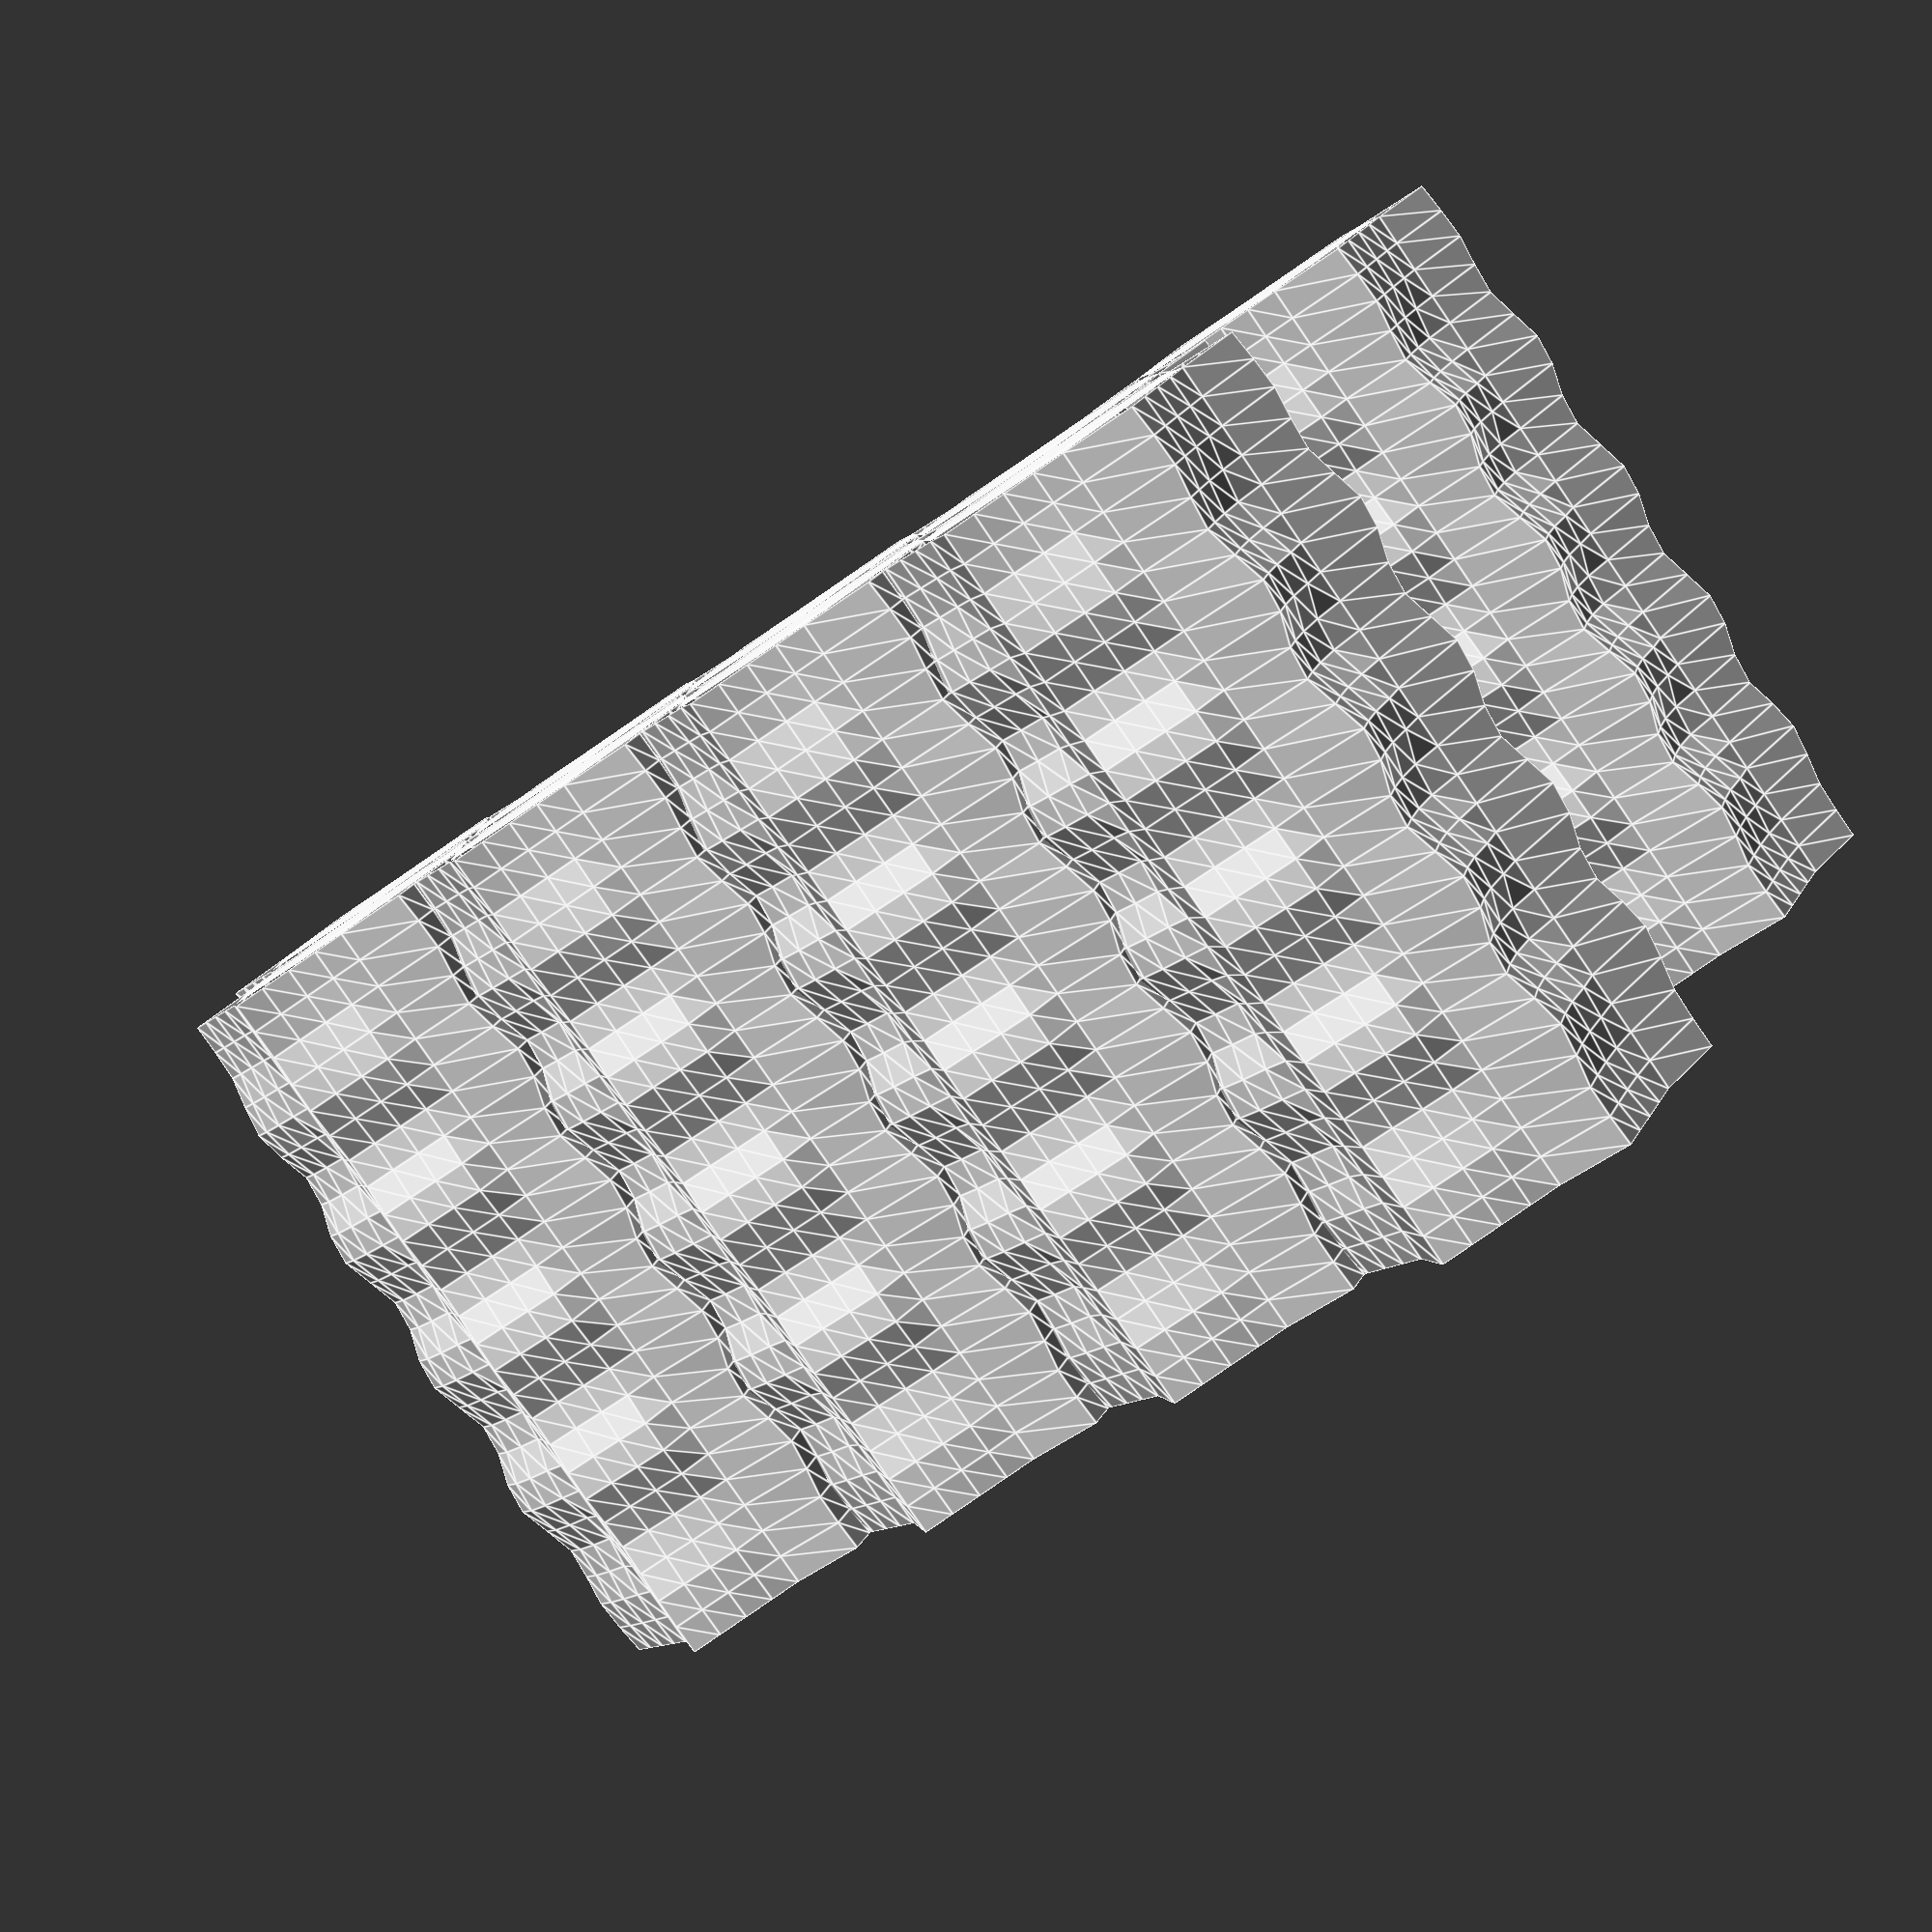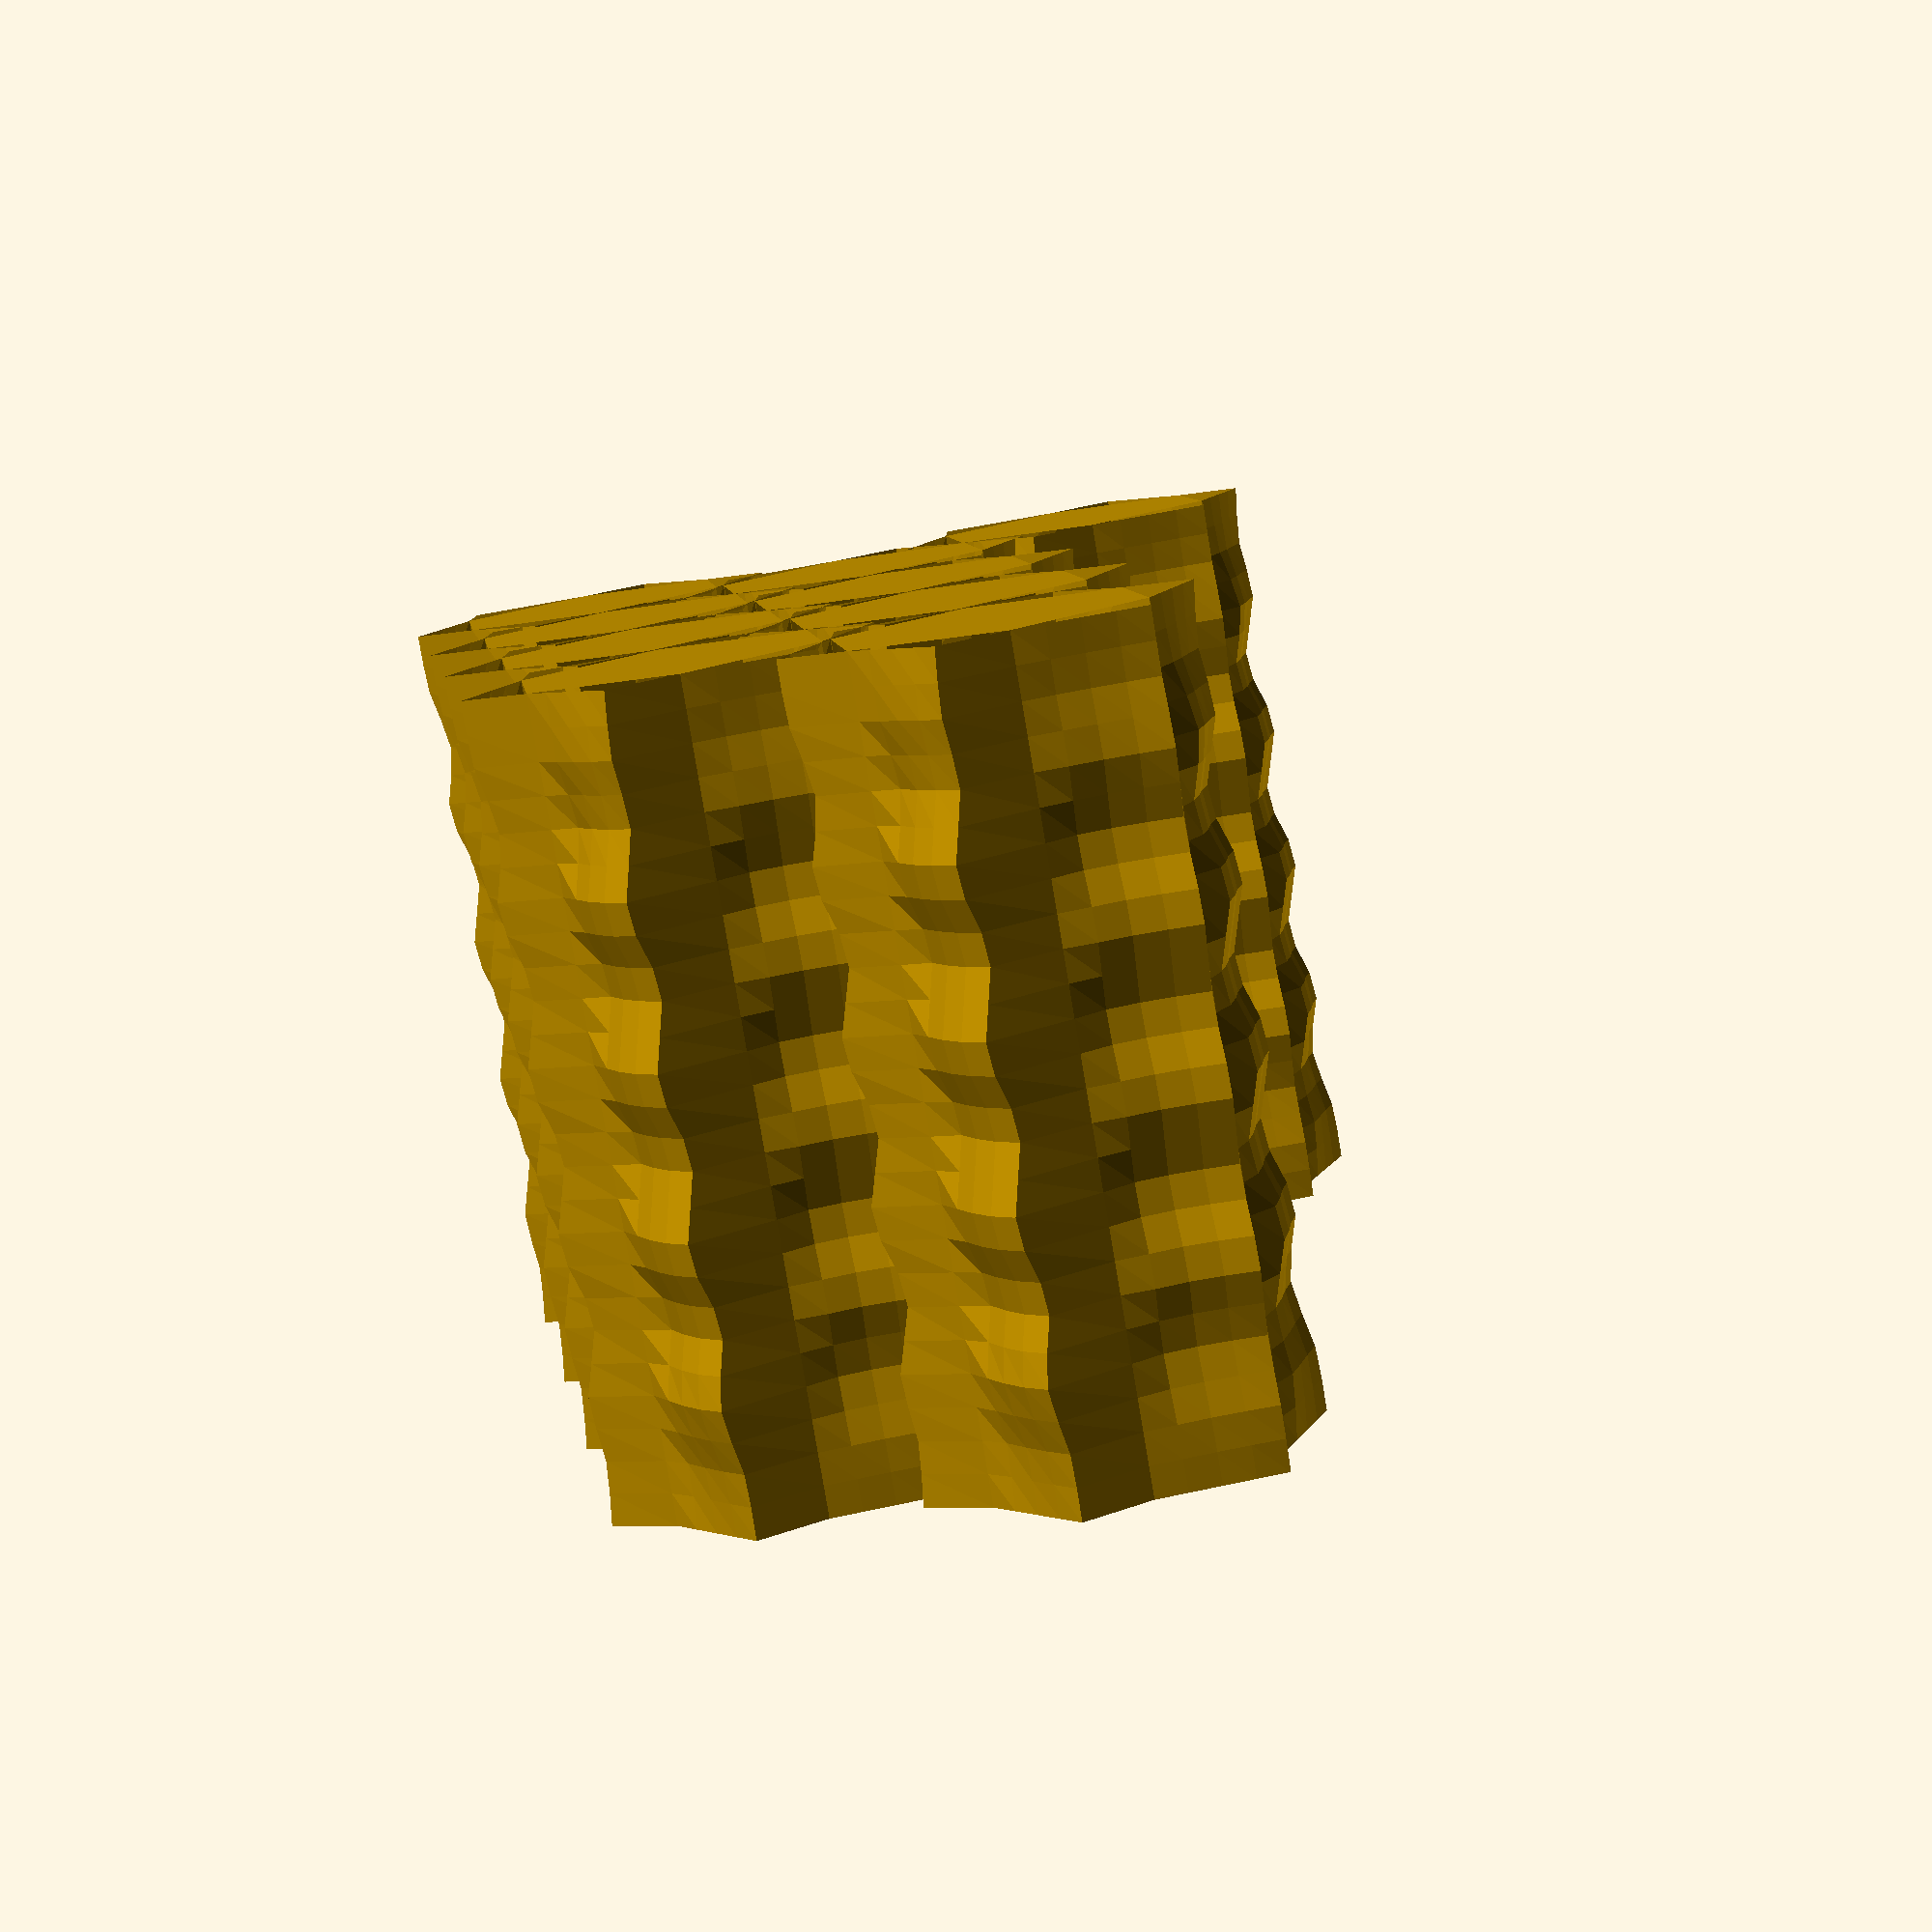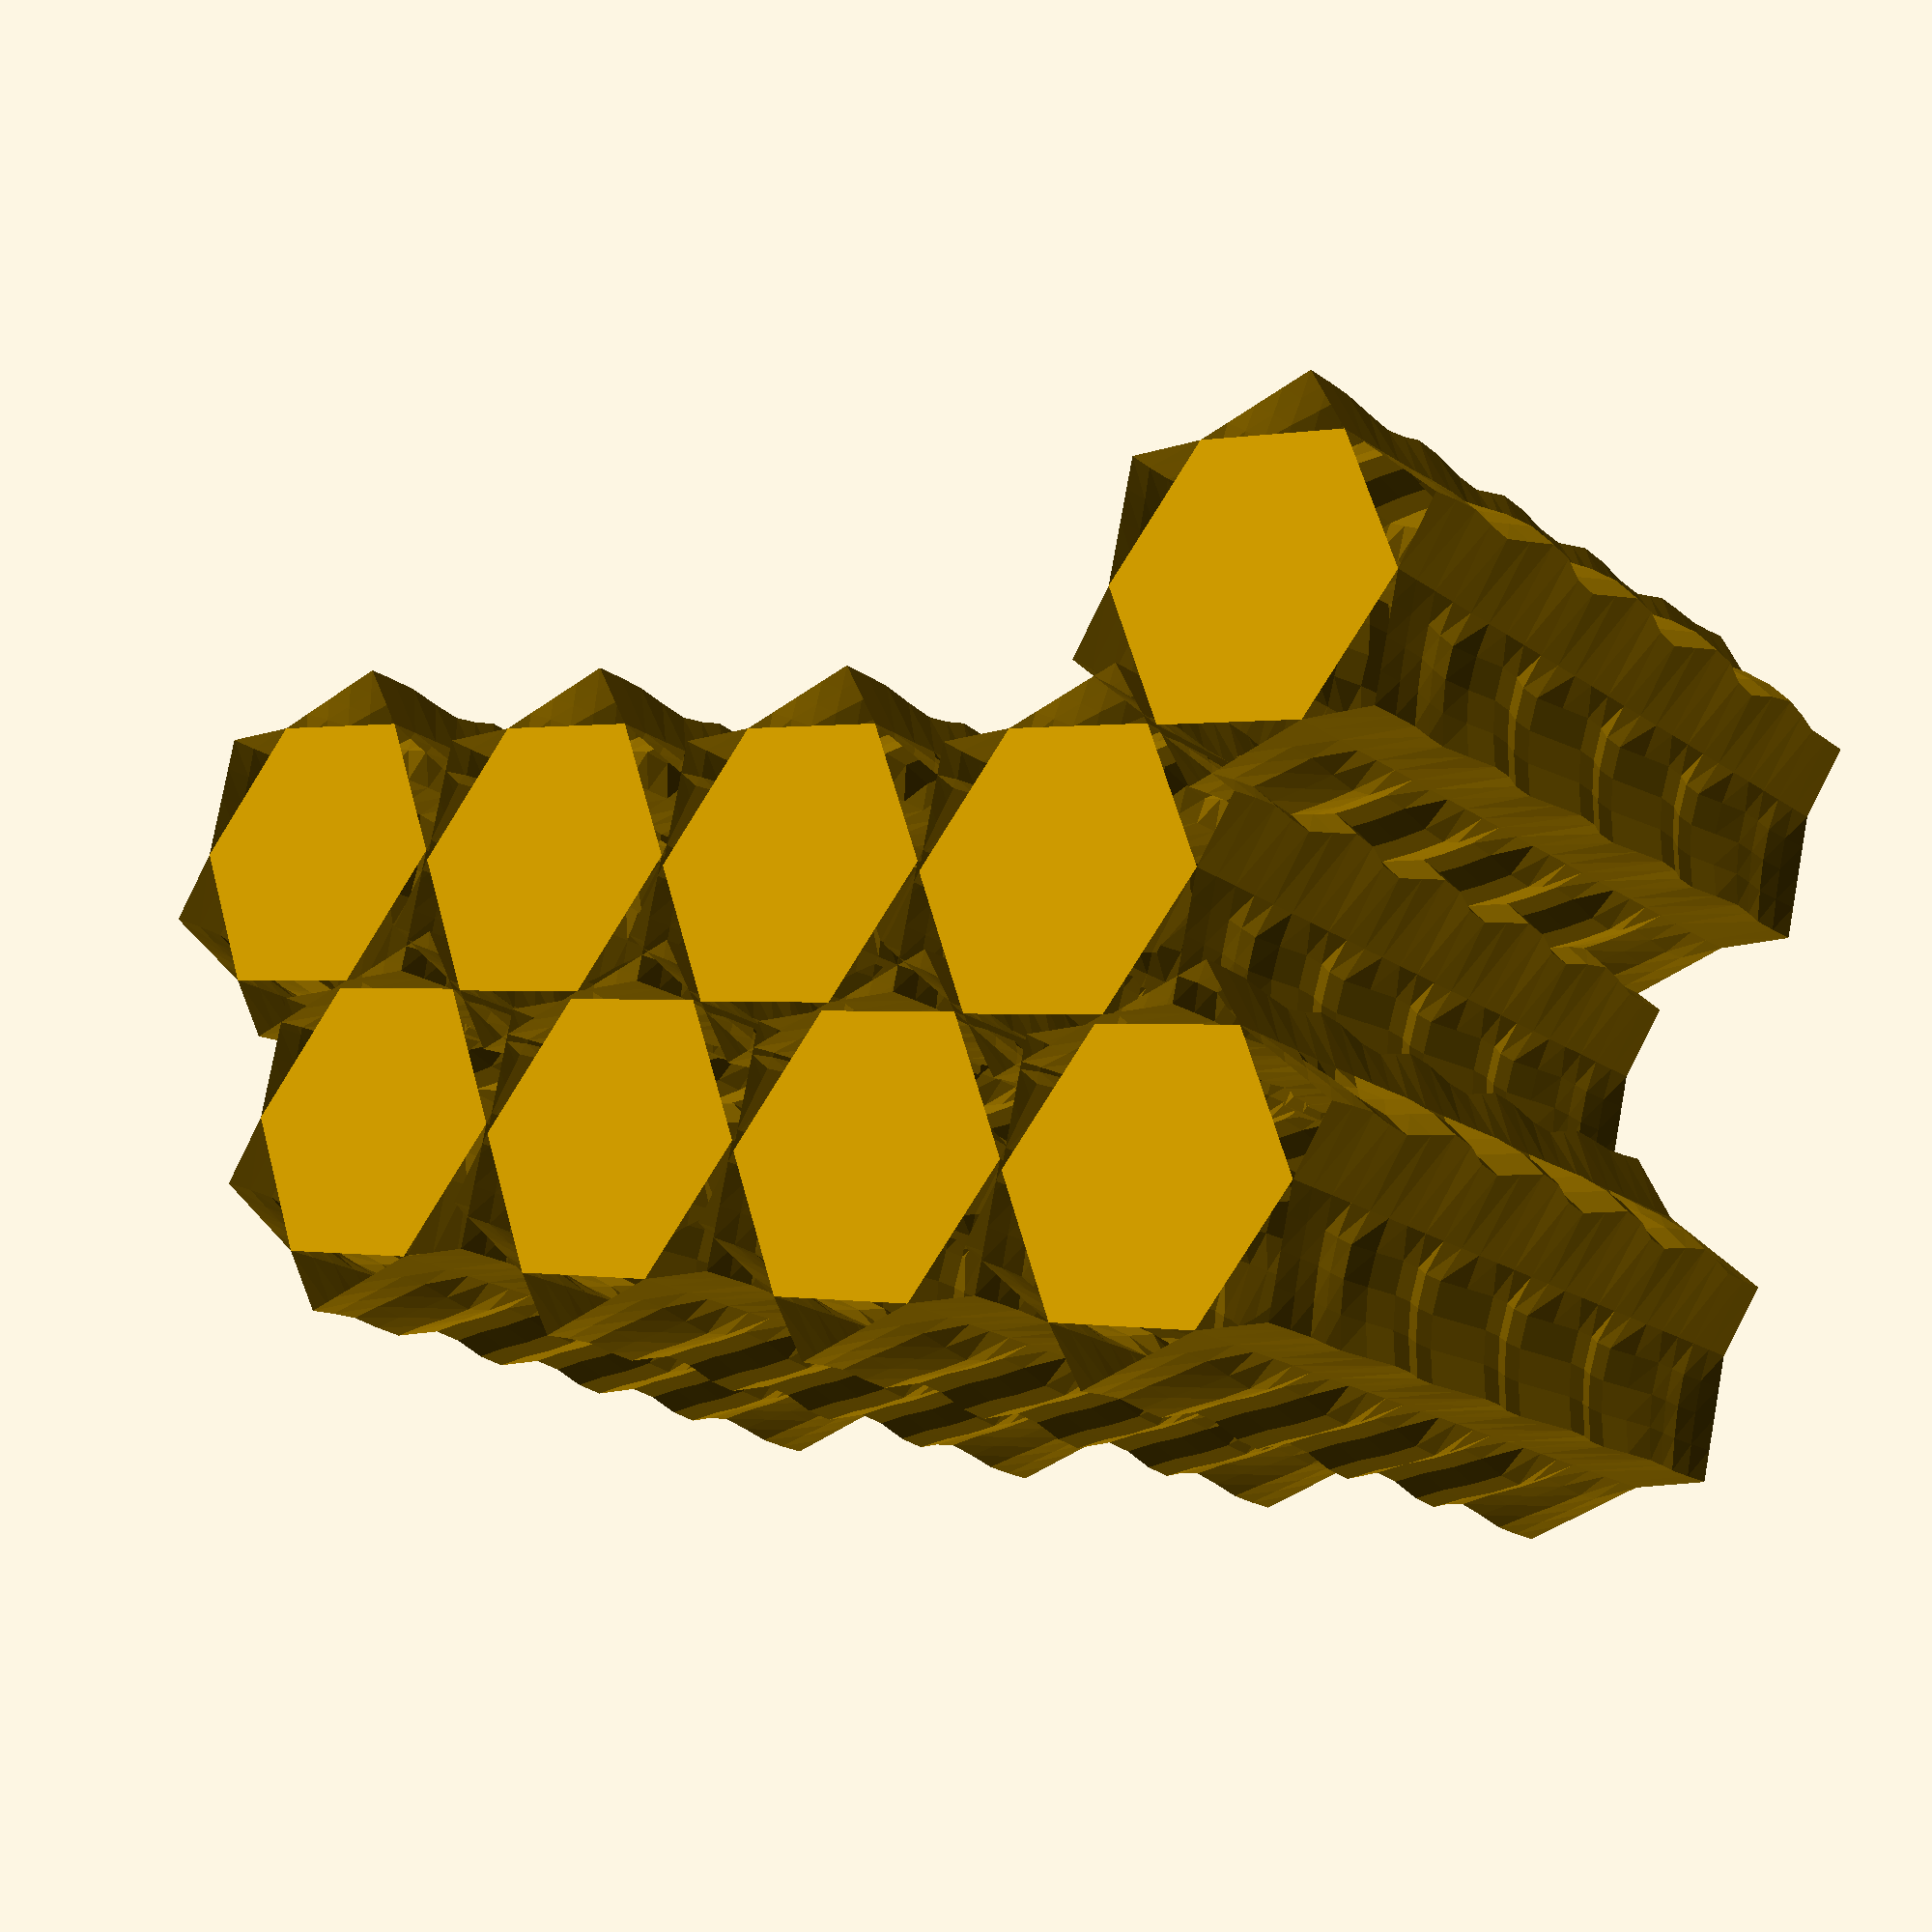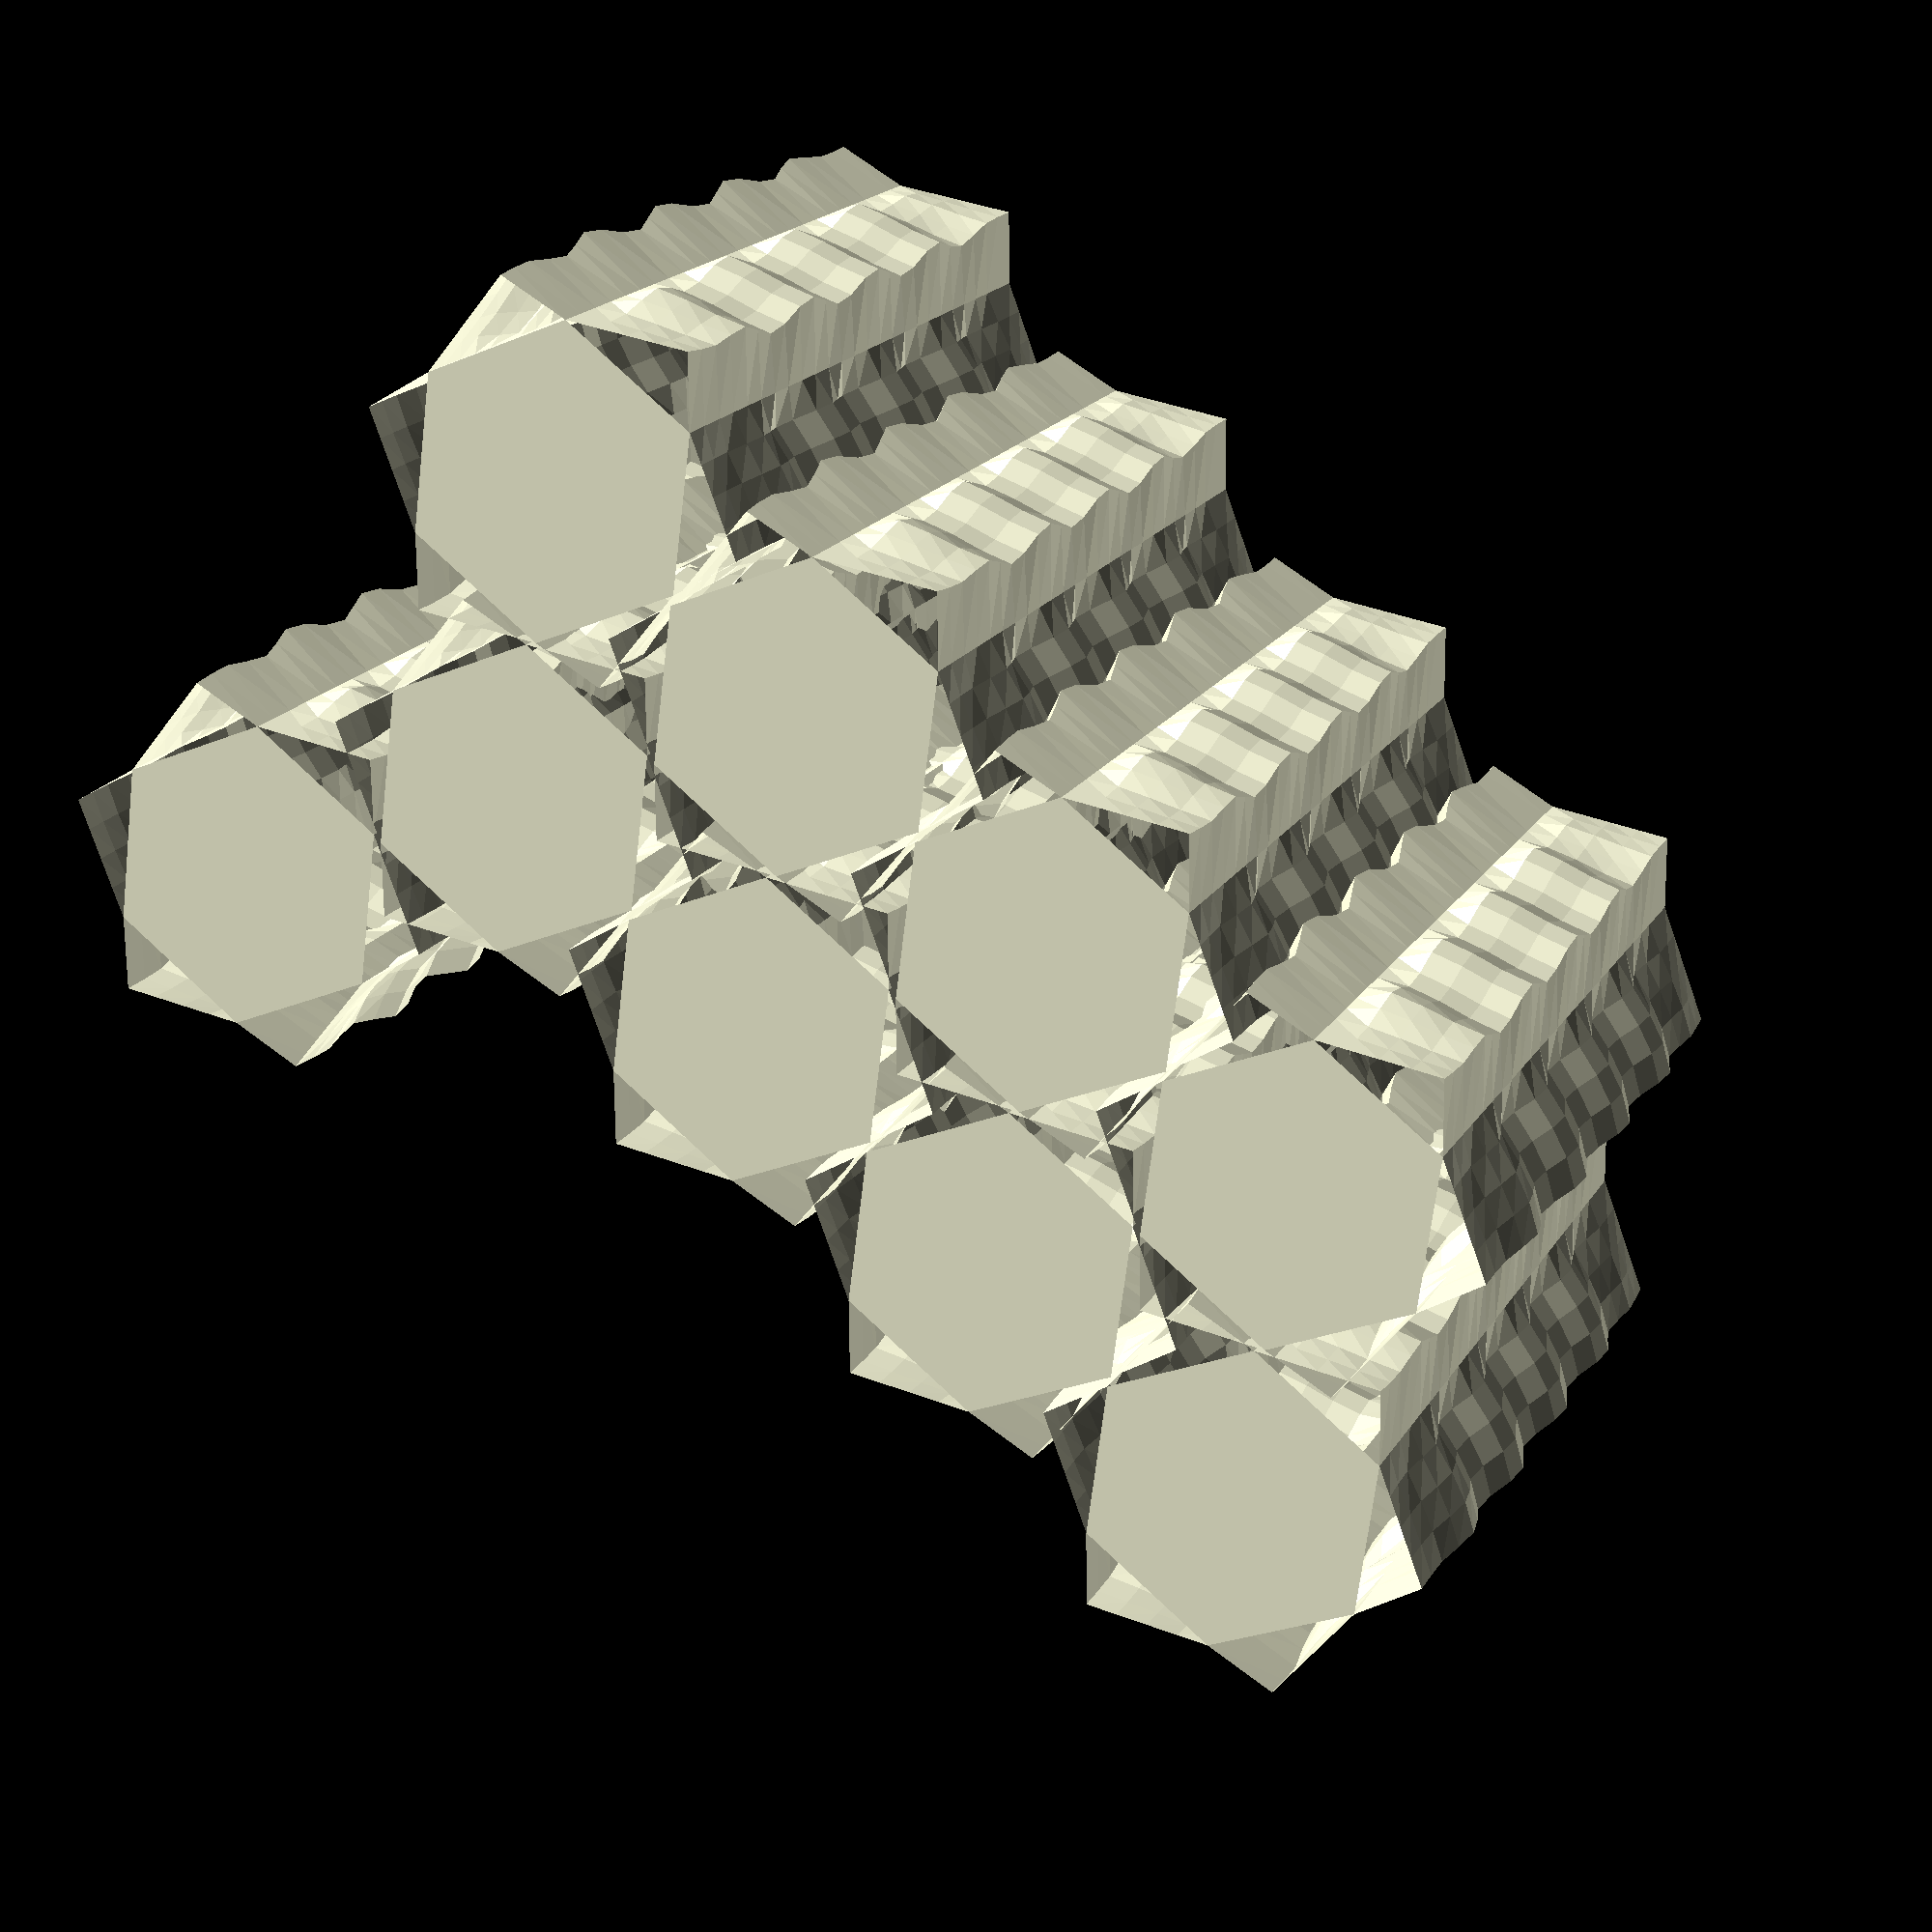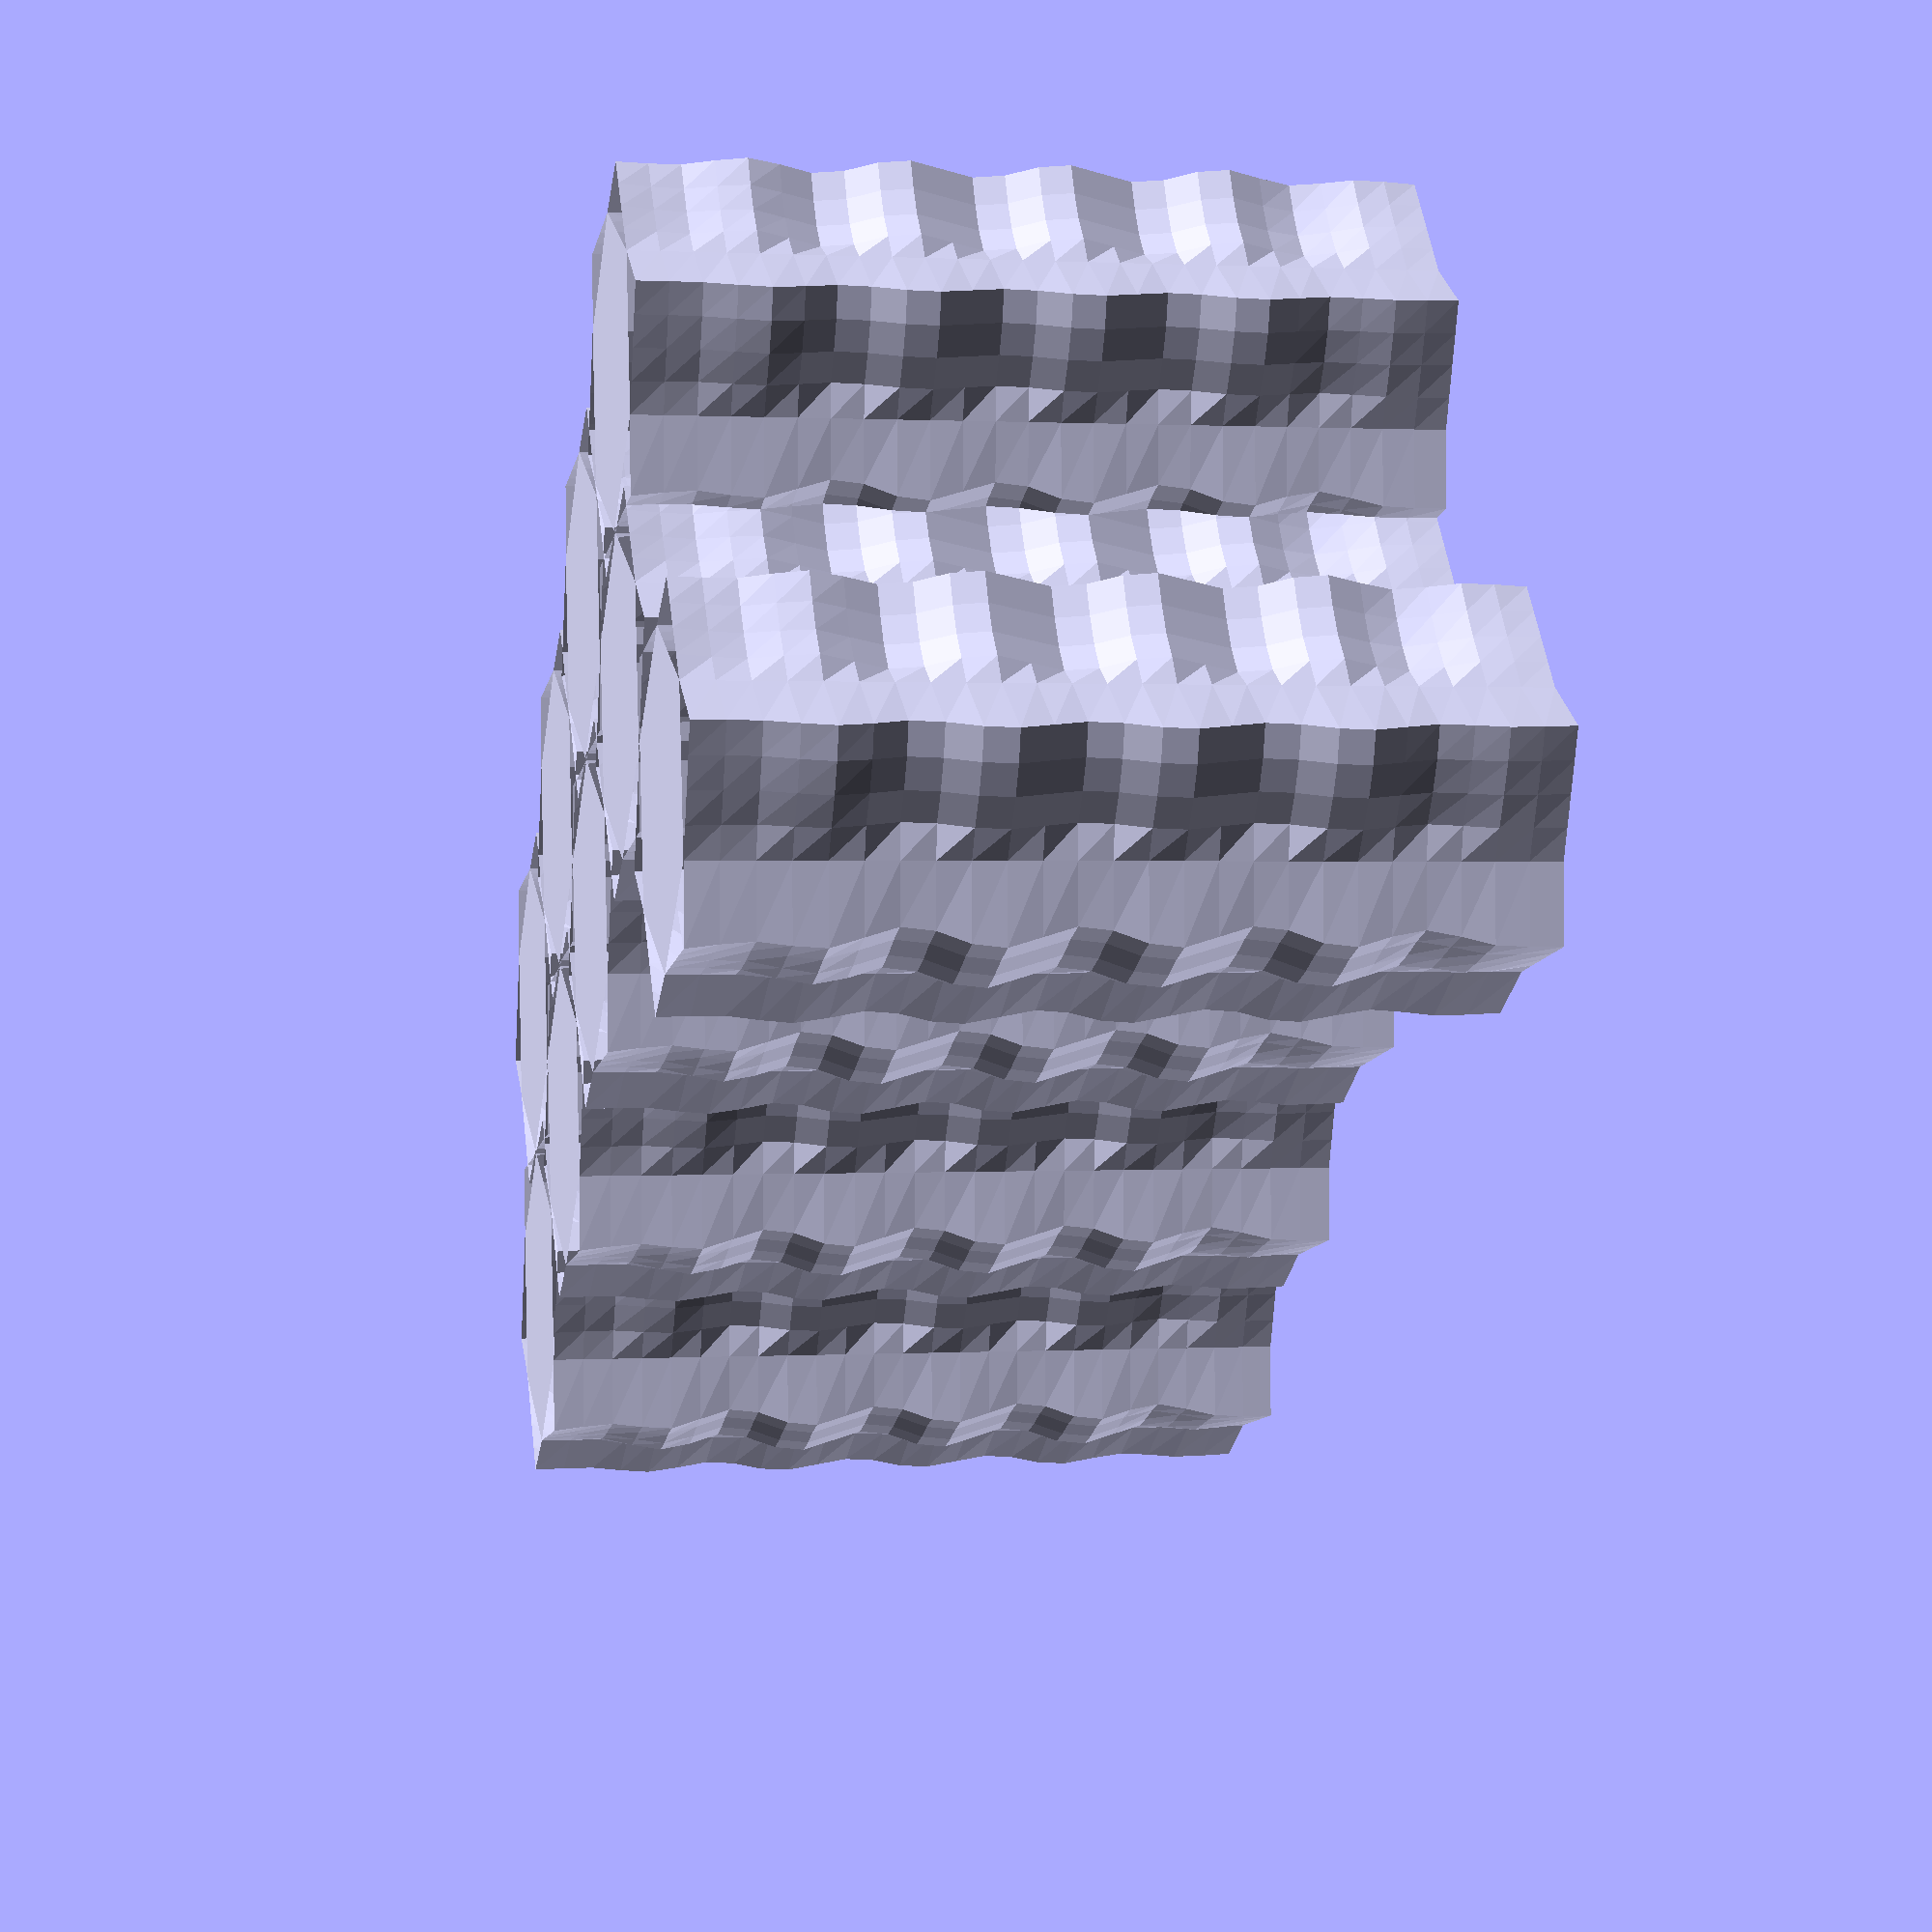
<openscad>
/** Points of a plane, to which the +x axis is normal
    sy, sz: number of samples in y and z directions.
    dy, dz: size of samples in y and z directions, in units.
    x_offset: location of troughs, in units.
    
    Note (if eggcrate.scad still exists when you read this) that this
    one subtly differs from the one in eggcrate.scad: the loop indices
    are reversed, we center our y looping around y=0, and we leave off
    the last y, because it is the same row of points as the first row
    in the next plane around the hexagonal prism.
 */
function x_grid_points(sy, sz, dy, dz, x_offset) =
     [for(y=[floor(-sy/2):1:ceil(sy/2)-1], z=[0:1:sz])
               [x_offset, y*dy, z*dz]];

function ease(frac, total, x) =
     [for(dontcare=[0:1])
               let(a=floor(frac*total),
                   b=floor((1-frac)*total))
                    (x <= a) ? (x / a) :
                    (x >= b) ? 1 - ((x-b) / a) : 1][0];

/** Points of a wobbly plane, to which the +x axis is normal.
    sy, sz: number of samples in y and z directions.
    dy, dz: size of samples in y and z directions, in units.
    fy, fz: frequency of sine functions in y and z directions -
            given in units, not in samples.
    py, pz: phase in y and z directions - degrees.
    x_offset: location of midpoint of waves, in units.
    amplitude: depth from peak to trough, in units.
*/
function x_eggcrate_points(sy, sz, dy, dz, fy, fz,
                           py, pz, ay, az, x_offset) =
     [for(y=[0:1:sy-1], z=[0:1:sz])
               let(ease_frac = 0.2,
                   y_ease = ease(ease_frac, sy, y),
                   z_ease = ease(ease_frac, sz, z))

               [x_offset+1/4*(0+ /* use 2 if you want troughs at 0 */
                              y_ease*z_ease*ay*sin((y*dy)*fy*360+py)+
                              y_ease*z_ease*az*sin((z*dz)*fz*360+pz)),
                y*dy - sy/4,
                z*dz]];

/* maybe this *_a, *_b stuff is weak sauce, but i don't know how to
   generate two triangles at a time and end up with a list of [[a1,
   b1, c1], [a2, b2, c2], [a3, b3, c3]] and not some other crazy shape
   which would not work right. for a bit i had [[a1, b1, c1, a2, b2,
   c2], [a3, b3, c3, a4, b4, c4]] and i assume some of those were not
   planar. openscad segfaulted somewhere in cgal's nef_3 module.
   https://github.com/CGAL/cgal/issues/3309
   https://github.com/openscad/openscad/issues/2464
*/

/** Point indices into a grid/eggcrate points vector,
    which will result in a series of triangles facing -x.
    The a triangles are only half of them.
    sy, sz: number of samples in y and z directions.
*/
function minusx_grid_faces_a(sy, sz) =
     [for(z=[0:1:sz-1], y=[0:1:sy-1])
               [y+0+(z+1)*(sy+1),
                y+0+(z+0)*(sy+1),
                y+1+(z+0)*(sy+1)]];

/** Point indices into a grid/eggcrate points vector,
    which will result in a series of triangles facing -x.
    The b triangles are only half of them.
    sy, sz: number of samples in y and z directions.
*/
function minusx_grid_faces_b(sy, sz) =
     [for(z=[0:1:sz-1], y=[0:1:sy-1])
                    [y+1+(z+1)*(sy+1),
                     y+0+(z+1)*(sy+1),
                     y+1+(z+0)*(sy+1)]];

/* This simplification to four triangle faces for the top and bottom
 * only works if the y-amplitude of the eggcrate is zero at the top
 * and bottom, and the z component of the eggcrate is zero. */
function hex_prism_end_faces_a(sy, sz) =
     [
          /* bottom */
          [0+0*sy*(sz+1),
           0+1*sy*(sz+1),
           0+2*sy*(sz+1)],
          [0+0*sy*(sz+1),
           0+2*sy*(sz+1),
           0+3*sy*(sz+1)],
          [0+0*sy*(sz+1),
           0+3*sy*(sz+1),
           0+4*sy*(sz+1)],
          [0+0*sy*(sz+1),
           0+4*sy*(sz+1),
           0+5*sy*(sz+1)],
          /* top */
          [sz+0*sy*(sz+1),
           sz+2*sy*(sz+1),
           sz+1*sy*(sz+1)],
          [sz+0*sy*(sz+1),
           sz+3*sy*(sz+1),
           sz+2*sy*(sz+1)],
          [sz+0*sy*(sz+1),
           sz+4*sy*(sz+1),
           sz+3*sy*(sz+1)],
          [sz+0*sy*(sz+1),
           sz+5*sy*(sz+1),
           sz+4*sy*(sz+1)],
          ];

function hex_prism_grid_points(rmin, sy, sz, dy, dz) =
     concat([for(a=[0:60:360],
                      v=x_grid_points(sy, sz, dy, dz, rmin))
                      [[cos(a), -sin(a), 0],
                       [sin(a), cos(a), 0],
                       [0, 0, 1]] * v]);

function hex_prism_eggcrate_points(rmin, sy, sz, dy, dz, fy, fz,
                                   py, pz, ay, az) =
     concat([for(a=[0:60:360],
                      v=x_eggcrate_points(sy, sz, dy, dz, fy, fz, py+a*2, pz+(a>180?180:0), ay, az, rmin))
                      [[cos(a), -sin(a), 0],
                       [sin(a), cos(a),  0],
                       [0,      0,       1]] * v]);

module hex_prism(rmin, h, res, waves, amp) {
     side = rmin * (2*tan(180/6));
     s = [0, floor(side / res.y), floor(h / res.z)];
     f = [0, waves.y/side, waves.z/h];
     p = [0, 0, 0];
     points = hex_prism_eggcrate_points(rmin, s.y, s.z, res.y, res.z,
          f.y, f.z, p.y, p.z, amp.y, amp.z);
     faces = concat(minusx_grid_faces_a(s.z, s.y*6),
                    minusx_grid_faces_b(s.z, s.y*6),
                    hex_prism_end_faces_a(s.y, s.z)
                    );
     polyhedron(points=points, faces=faces);
}

module hex_prism_of_grid(bounds, which, rmin, gap, res, waves, amp) {
     rmaj = rmin / cos(180/6);
     side = rmin * (2*tan(180/6));
     row_y = 3/2 * side + gap * sin(60);
     /* rmin: make sure to cover entire width */
     columns = ceil((bounds.x + rmin) / (2*rmin));
     column = which % columns;
     row = floor(which / columns);
     x_offset = row % 2 != 0 ? rmin + gap/2 : 0;
     translate([column * (rmin * 2 + gap) + x_offset,
                row * row_y, 0])
          hex_prism(rmin, bounds.z, res, waves, amp);
}
          
module my_hex_prism() {
     hex_prism(20, 40, [0, 0.5, 1], [0, 3, 4], [0, 3, 3]);
}


module three() {
     slop = 2;
     minor_radius = 40;
     tx = minor_radius + slop;

     my_hex_prism();

     for(a=[0:60:360-1]) {
          rotate(a=a, v=[0,0,1])
               translate([tx, 0, 0])
               rotate(a=-a, v=[0,0,1])
               my_hex_prism();
     }
}

module four() {
     for(i=[0:8]) {
          hex_prism_of_grid([220, 180, 200], i, 40, 1,
                            [8,8,8], [5,5,5], [10, 10, 10]);
          }
}


four();

</openscad>
<views>
elev=262.9 azim=151.9 roll=325.6 proj=p view=edges
elev=81.1 azim=81.2 roll=9.5 proj=p view=solid
elev=18.4 azim=347.1 roll=216.2 proj=p view=solid
elev=161.2 azim=320.8 roll=337.6 proj=p view=wireframe
elev=359.1 azim=138.9 roll=78.9 proj=p view=solid
</views>
